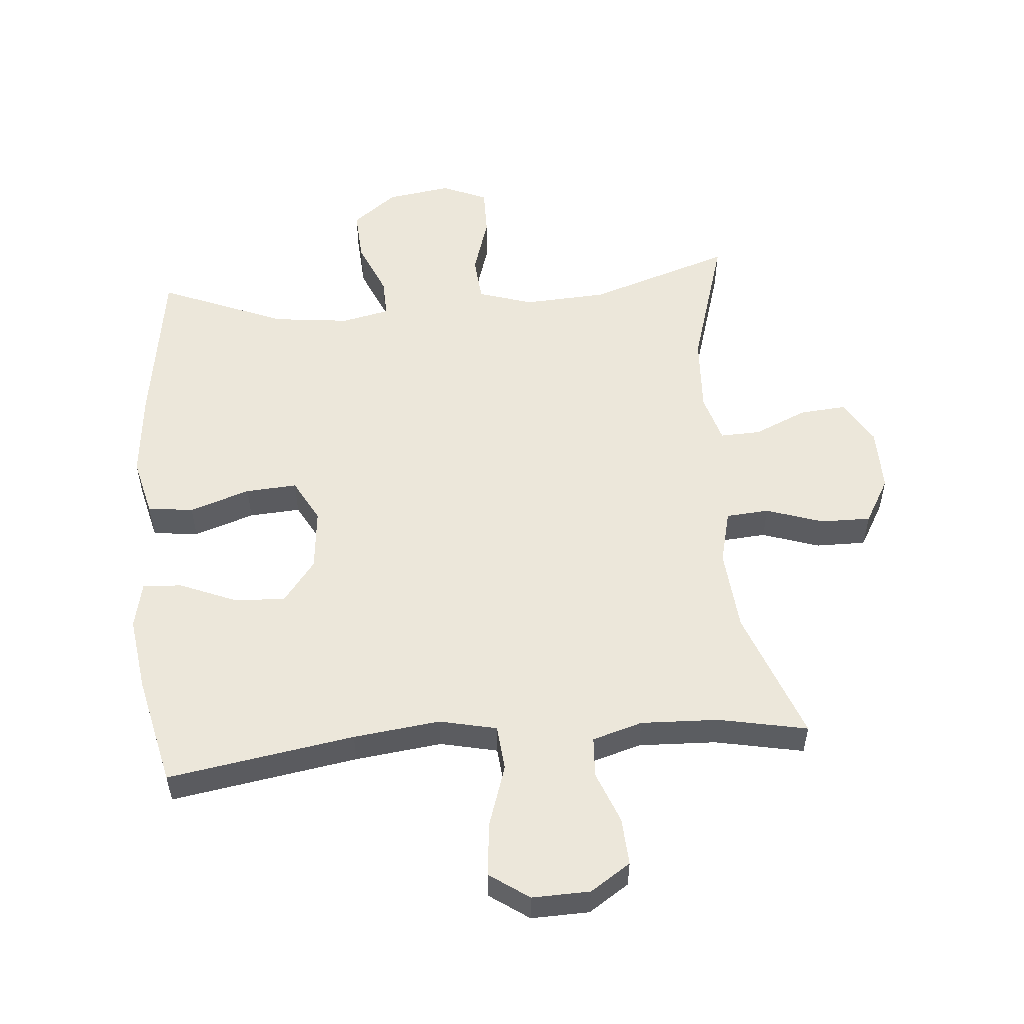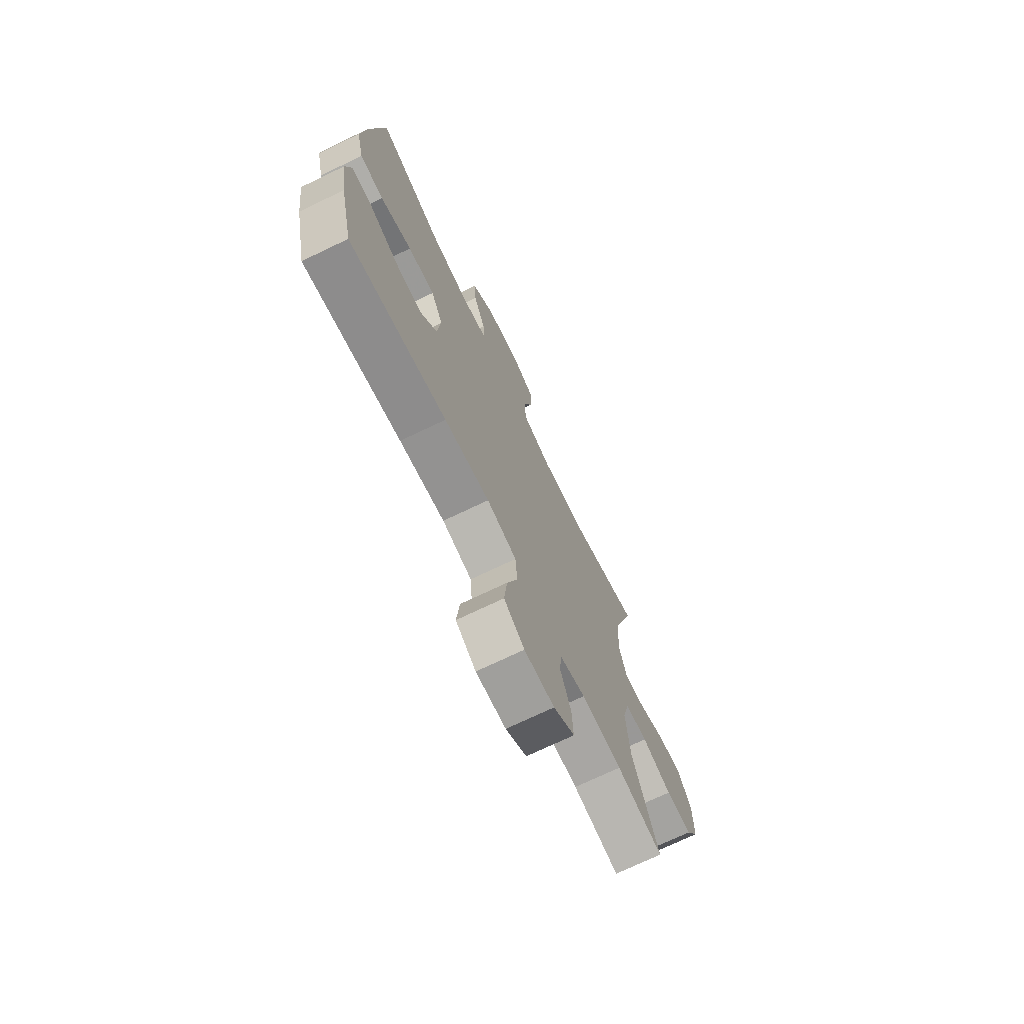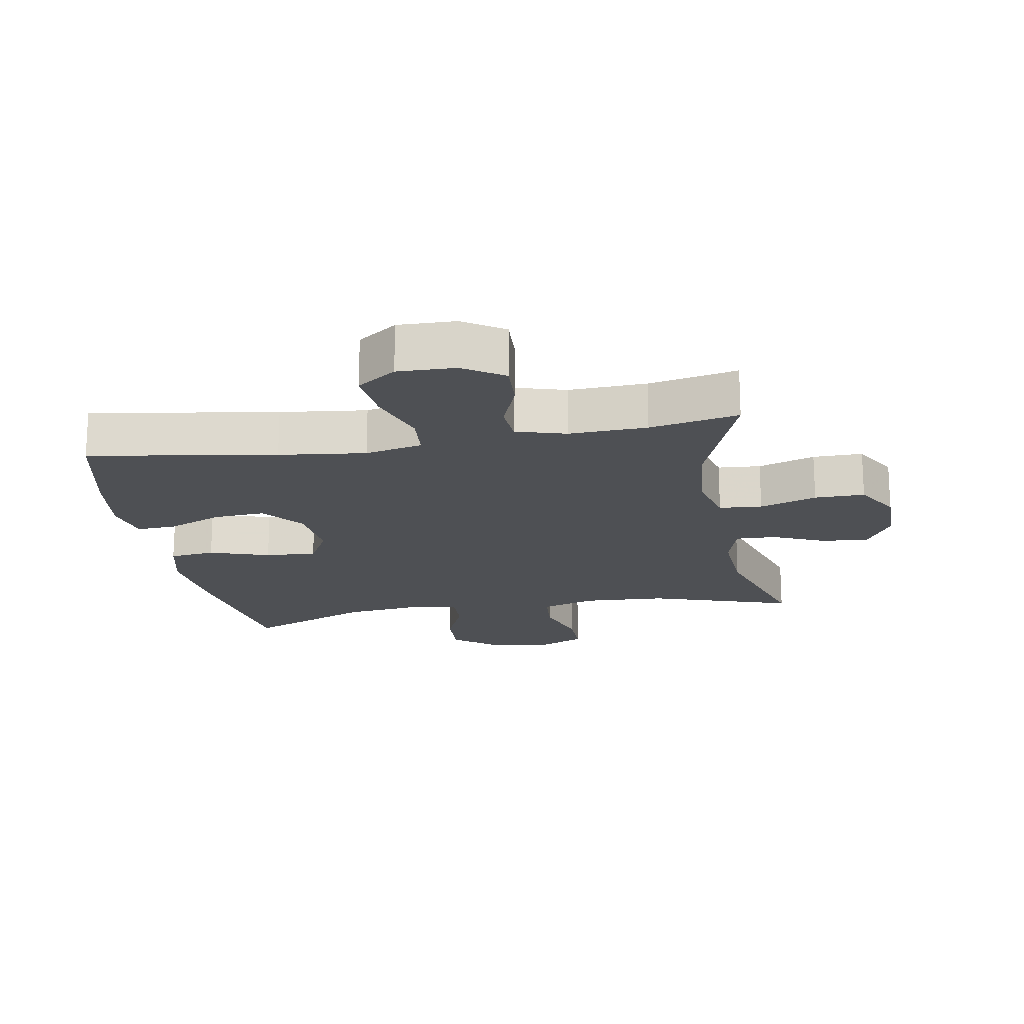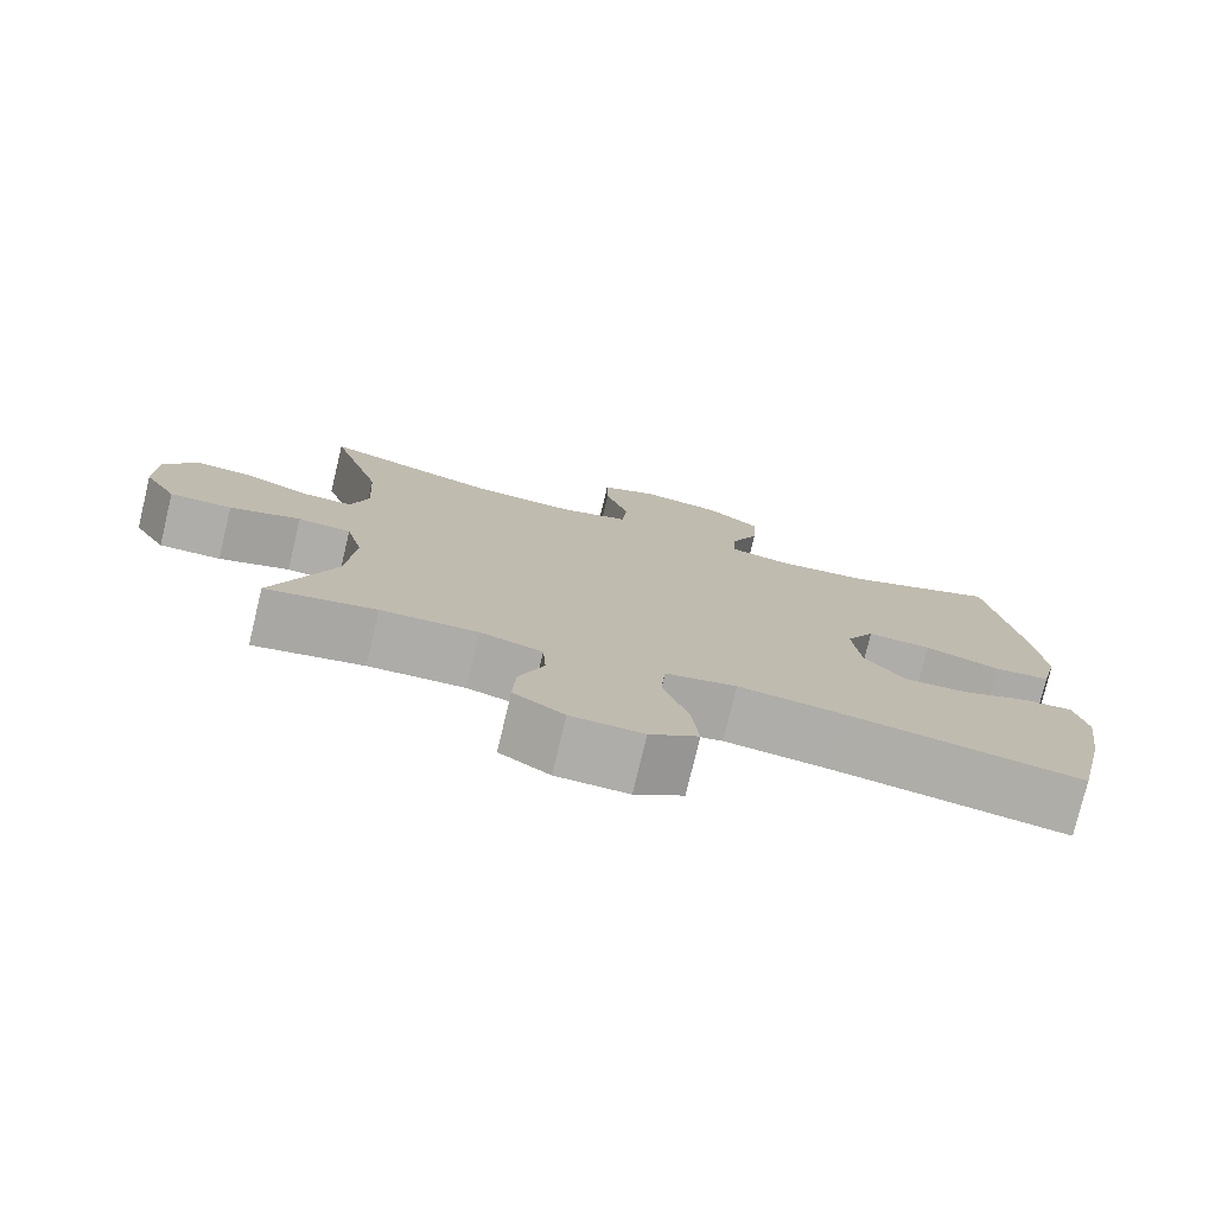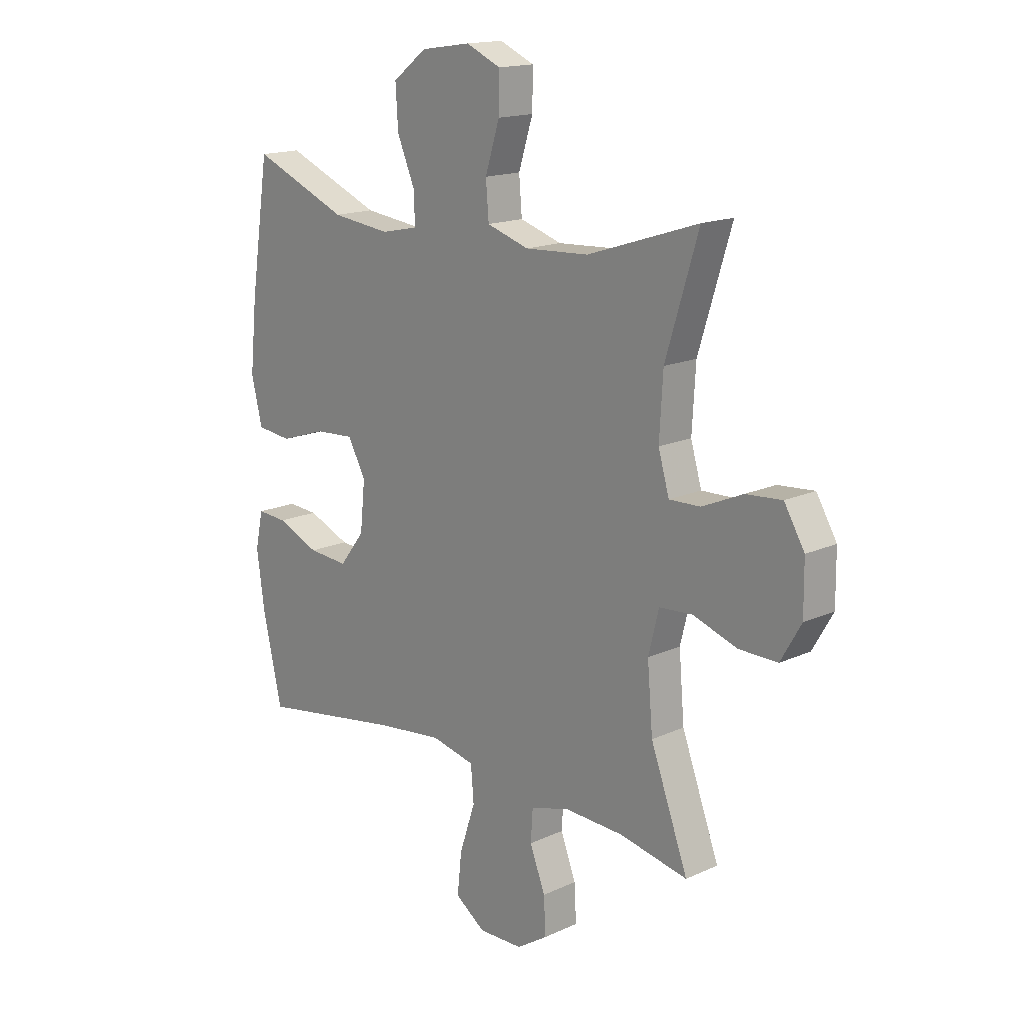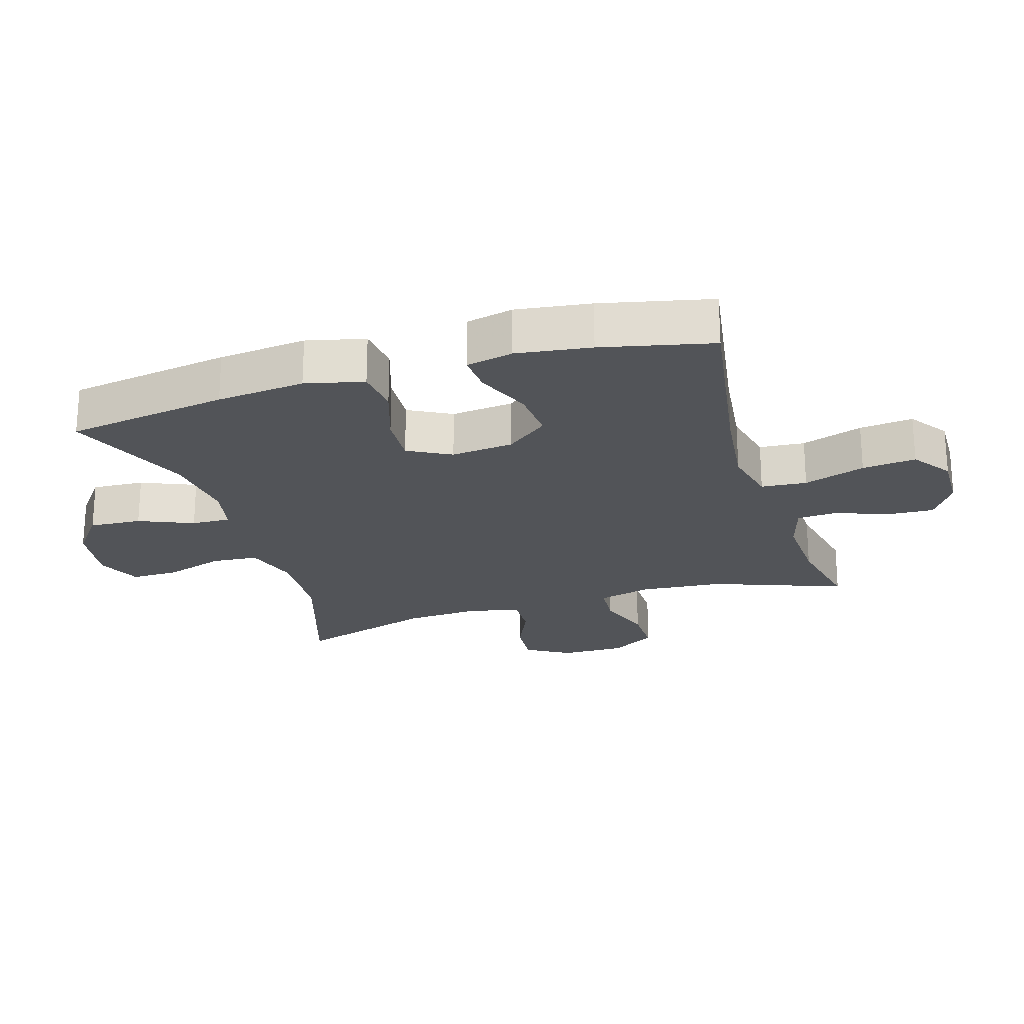
<metadata>
{"format":"obj","ext":"obj","renderer":"f3d","projection":"perspective","resolution":1024,"background":"white","views":[{"elev":54.0,"azim":175.0,"up":"+Y"},{"elev":-72.3,"azim":115.6,"up":"+Z"},{"elev":-18.5,"azim":-170.0,"up":"+Y"},{"elev":-77.2,"azim":-13.5,"up":"+Z"},{"elev":16.2,"azim":-133.2,"up":"+Z"},{"elev":-22.8,"azim":107.1,"up":"+Y"}]}
</metadata>
<code>
v 0.5 0.07 -0.5
v 0.209 0.07 -0.453
v 0.074 0.07 -0.437
v -0.015 0.07 -0.457
v -0.021 0.07 -0.528
v 0.011 0.07 -0.624
v 0.02 0.07 -0.708
v -0.041 0.07 -0.751
v -0.131 0.07 -0.749
v -0.194 0.07 -0.708
v -0.19 0.07 -0.634
v -0.159 0.07 -0.553
v -0.163 0.07 -0.49
v -0.241 0.07 -0.467
v -0.362 0.07 -0.472
v -0.5 0.07 -0.5
v -0.424 0.07 -0.295
v -0.413 0.07 -0.166
v -0.434 0.07 -0.082
v -0.501 0.07 -0.077
v -0.59 0.07 -0.107
v -0.668 0.07 -0.108
v -0.709 0.07 -0.037
v -0.708 0.07 0.063
v -0.667 0.07 0.132
v -0.594 0.07 0.126
v -0.512 0.07 0.09
v -0.449 0.07 0.088
v -0.427 0.07 0.164
v -0.434 0.07 0.285
v -0.5 0.07 0.5
v -0.276 0.07 0.427
v -0.147 0.07 0.42
v -0.062 0.07 0.447
v -0.056 0.07 0.519
v -0.085 0.07 0.611
v -0.086 0.07 0.686
v -0.016 0.07 0.717
v 0.085 0.07 0.702
v 0.154 0.07 0.649
v 0.149 0.07 0.567
v 0.113 0.07 0.482
v 0.111 0.07 0.421
v 0.186 0.07 0.405
v 0.305 0.07 0.419
v 0.5 0.07 0.5
v 0.539 0.07 0.246
v 0.553 0.07 0.108
v 0.531 0.07 0.017
v 0.46 0.07 0.009
v 0.366 0.07 0.04
v 0.286 0.07 0.045
v 0.25 0.07 -0.022
v 0.26 0.07 -0.119
v 0.311 0.07 -0.185
v 0.392 0.07 -0.179
v 0.478 0.07 -0.143
v 0.539 0.07 -0.139
v 0.555 0.07 -0.212
v 0.539 0.07 -0.328
v 0.5 0 -0.5
v 0.209 0 -0.453
v 0.074 0 -0.437
v -0.015 0 -0.457
v -0.021 0 -0.528
v 0.011 0 -0.624
v 0.02 0 -0.708
v -0.041 0 -0.751
v -0.131 0 -0.749
v -0.194 0 -0.708
v -0.19 0 -0.634
v -0.159 0 -0.553
v -0.163 0 -0.49
v -0.241 0 -0.467
v -0.362 0 -0.472
v -0.5 0 -0.5
v -0.424 0 -0.295
v -0.413 0 -0.166
v -0.434 0 -0.082
v -0.501 0 -0.077
v -0.59 0 -0.107
v -0.668 0 -0.108
v -0.709 0 -0.037
v -0.708 0 0.063
v -0.667 0 0.132
v -0.594 0 0.126
v -0.512 0 0.09
v -0.449 0 0.088
v -0.427 0 0.164
v -0.434 0 0.285
v -0.5 0 0.5
v -0.276 0 0.427
v -0.147 0 0.42
v -0.062 0 0.447
v -0.056 0 0.519
v -0.085 0 0.611
v -0.086 0 0.686
v -0.016 0 0.717
v 0.085 0 0.702
v 0.154 0 0.649
v 0.149 0 0.567
v 0.113 0 0.482
v 0.111 0 0.421
v 0.186 0 0.405
v 0.305 0 0.419
v 0.5 0 0.5
v 0.539 0 0.246
v 0.553 0 0.108
v 0.531 0 0.017
v 0.46 0 0.009
v 0.366 0 0.04
v 0.286 0 0.045
v 0.25 0 -0.022
v 0.26 0 -0.119
v 0.311 0 -0.185
v 0.392 0 -0.179
v 0.478 0 -0.143
v 0.539 0 -0.139
v 0.555 0 -0.212
v 0.539 0 -0.328
f 59 60 1 2
f 56 57 58 59
f 55 56 59 2
f 54 55 2 3
f 53 54 3 4
f 52 53 4
f 48 49 50 51
f 48 51 52
f 45 46 47 48
f 44 45 48 52
f 43 44 52 4
f 39 40 41 42
f 39 42 43 4
f 35 36 37 38
f 34 35 38 39
f 30 31 32
f 29 30 32 33
f 28 29 33 34
f 24 25 26 27
f 24 27 28
f 23 24 28
f 20 21 22 23
f 19 20 23 28
f 18 19 28 34
f 15 16 17
f 14 15 17 18
f 13 14 18 34
f 9 10 11 12
f 5 6 7 8
f 4 5 8 9
f 12 13 34 39
f 4 9 12 39
f 62 61 120 119
f 119 118 117 116
f 62 119 116 115
f 63 62 115 114
f 64 63 114 113
f 64 113 112
f 111 110 109 108
f 112 111 108
f 108 107 106 105
f 112 108 105 104
f 64 112 104 103
f 102 101 100 99
f 64 103 102 99
f 98 97 96 95
f 99 98 95 94
f 92 91 90
f 93 92 90 89
f 94 93 89 88
f 87 86 85 84
f 88 87 84
f 88 84 83
f 83 82 81 80
f 88 83 80 79
f 94 88 79 78
f 77 76 75
f 78 77 75 74
f 94 78 74 73
f 72 71 70 69
f 68 67 66 65
f 69 68 65 64
f 99 94 73 72
f 99 72 69 64
f 1 61 62 2
f 2 62 63 3
f 3 63 64 4
f 4 64 65 5
f 5 65 66 6
f 6 66 67 7
f 7 67 68 8
f 8 68 69 9
f 9 69 70 10
f 10 70 71 11
f 11 71 72 12
f 12 72 73 13
f 13 73 74 14
f 14 74 75 15
f 15 75 76 16
f 16 76 77 17
f 17 77 78 18
f 18 78 79 19
f 19 79 80 20
f 20 80 81 21
f 21 81 82 22
f 22 82 83 23
f 23 83 84 24
f 24 84 85 25
f 25 85 86 26
f 26 86 87 27
f 27 87 88 28
f 28 88 89 29
f 29 89 90 30
f 30 90 91 31
f 31 91 92 32
f 32 92 93 33
f 33 93 94 34
f 34 94 95 35
f 35 95 96 36
f 36 96 97 37
f 37 97 98 38
f 38 98 99 39
f 39 99 100 40
f 40 100 101 41
f 41 101 102 42
f 42 102 103 43
f 43 103 104 44
f 44 104 105 45
f 45 105 106 46
f 46 106 107 47
f 47 107 108 48
f 48 108 109 49
f 49 109 110 50
f 50 110 111 51
f 51 111 112 52
f 52 112 113 53
f 53 113 114 54
f 54 114 115 55
f 55 115 116 56
f 56 116 117 57
f 57 117 118 58
f 58 118 119 59
f 59 119 120 60
f 60 120 61 1

</code>
